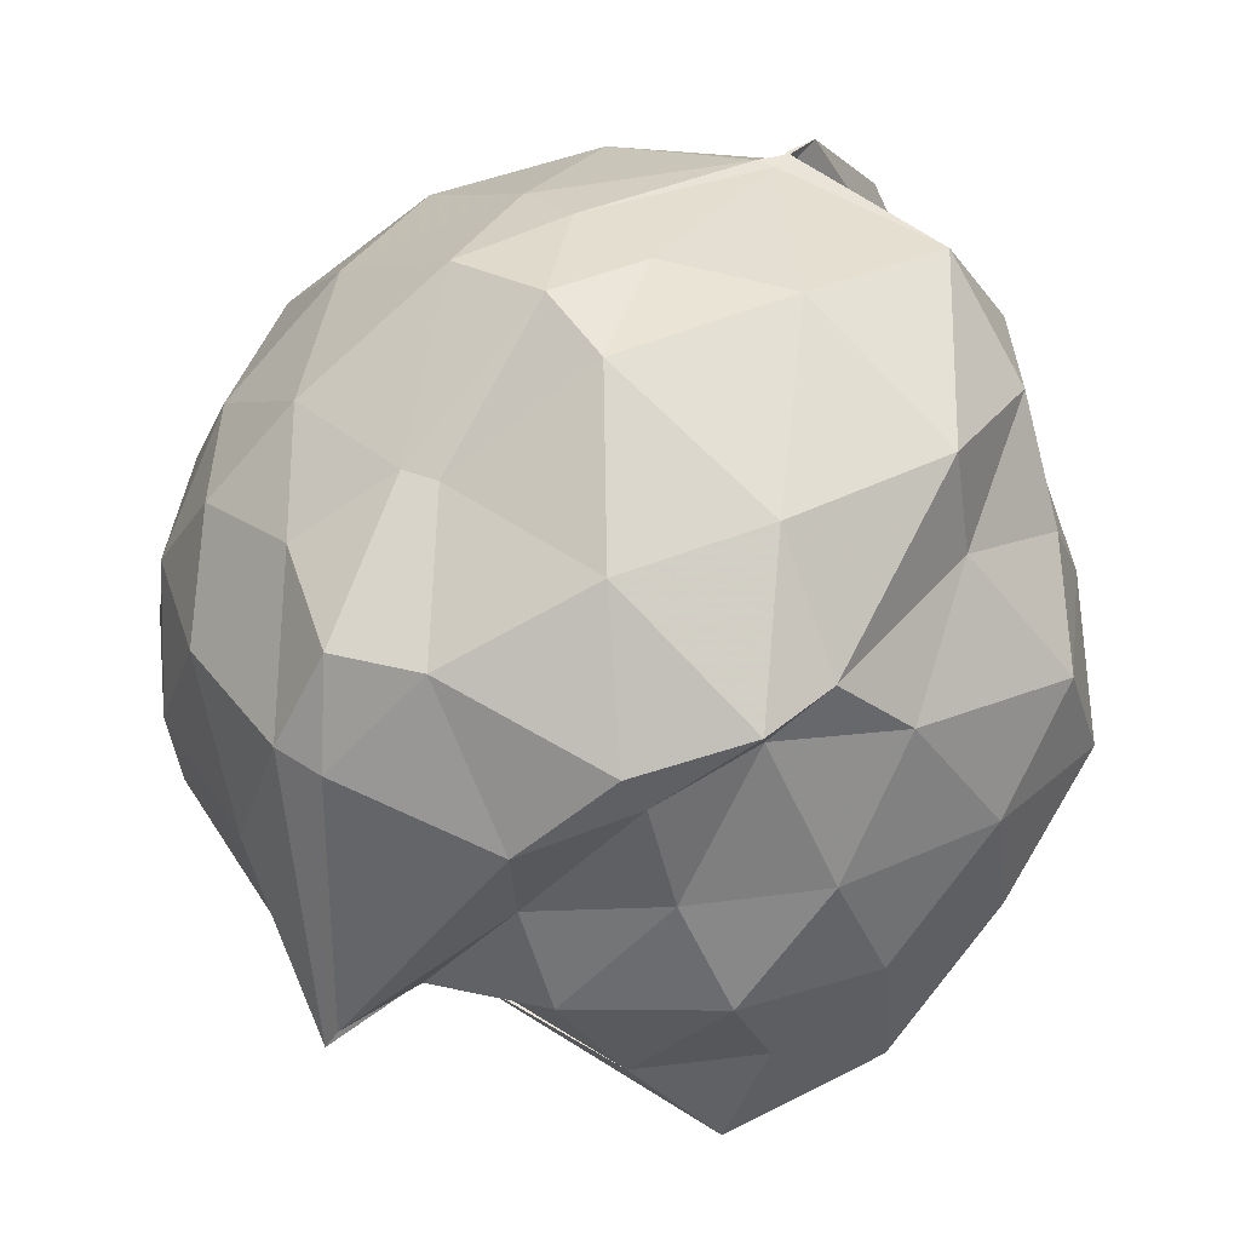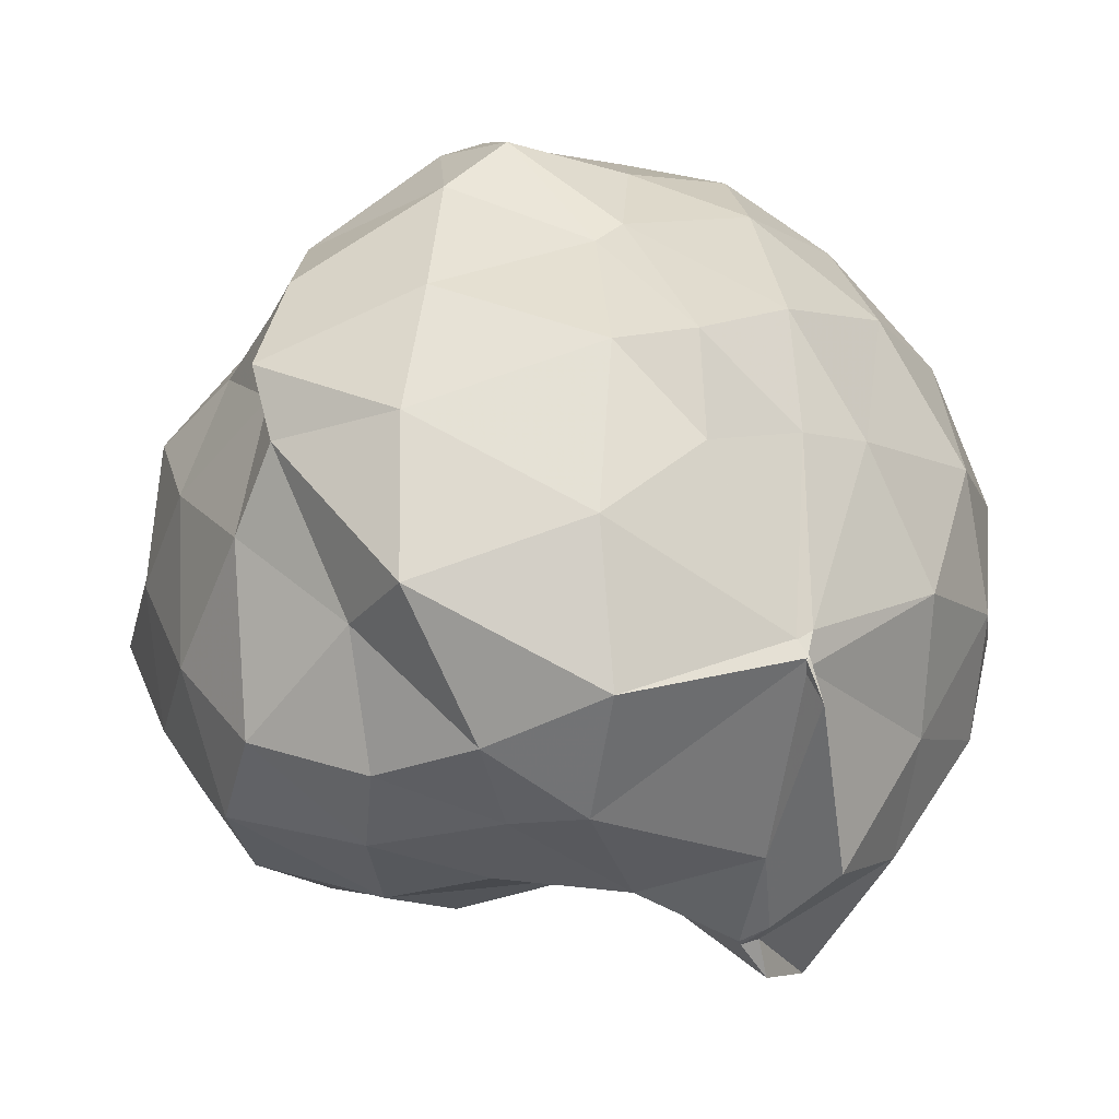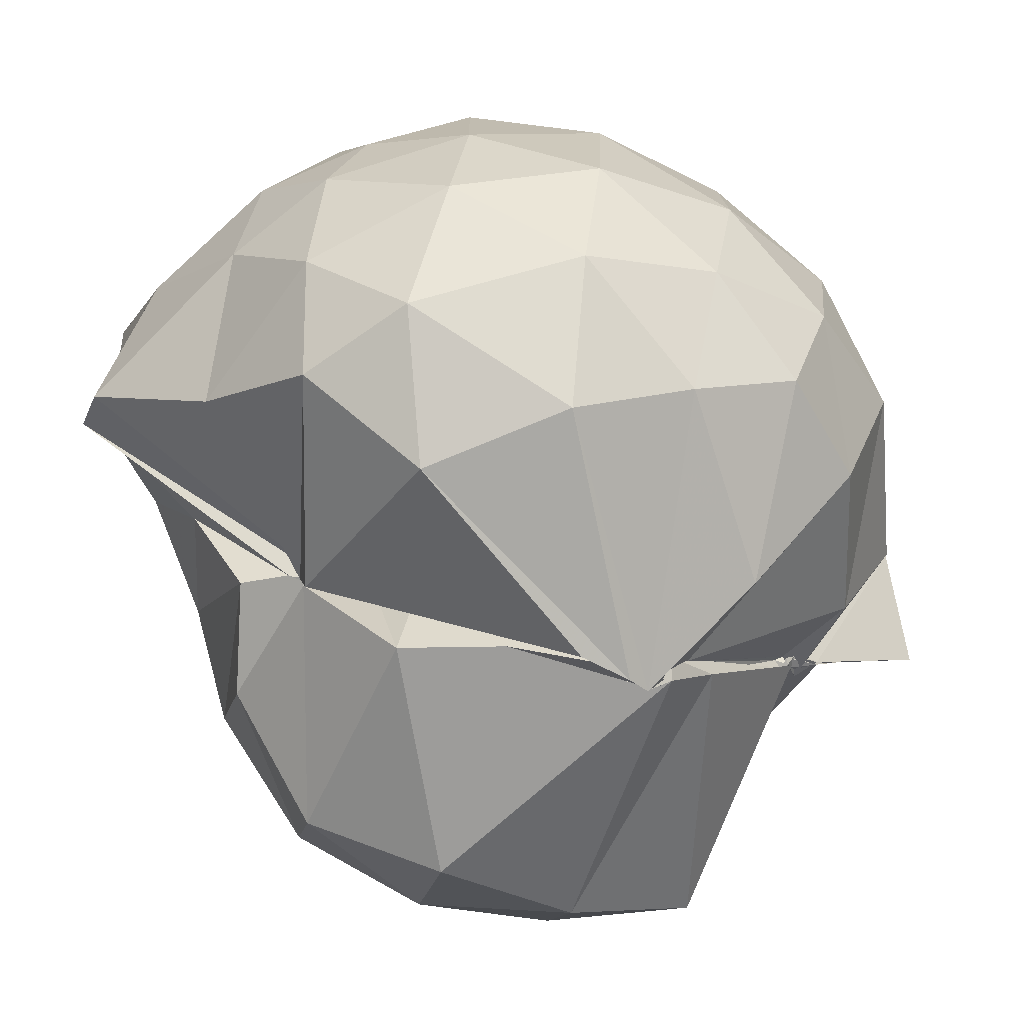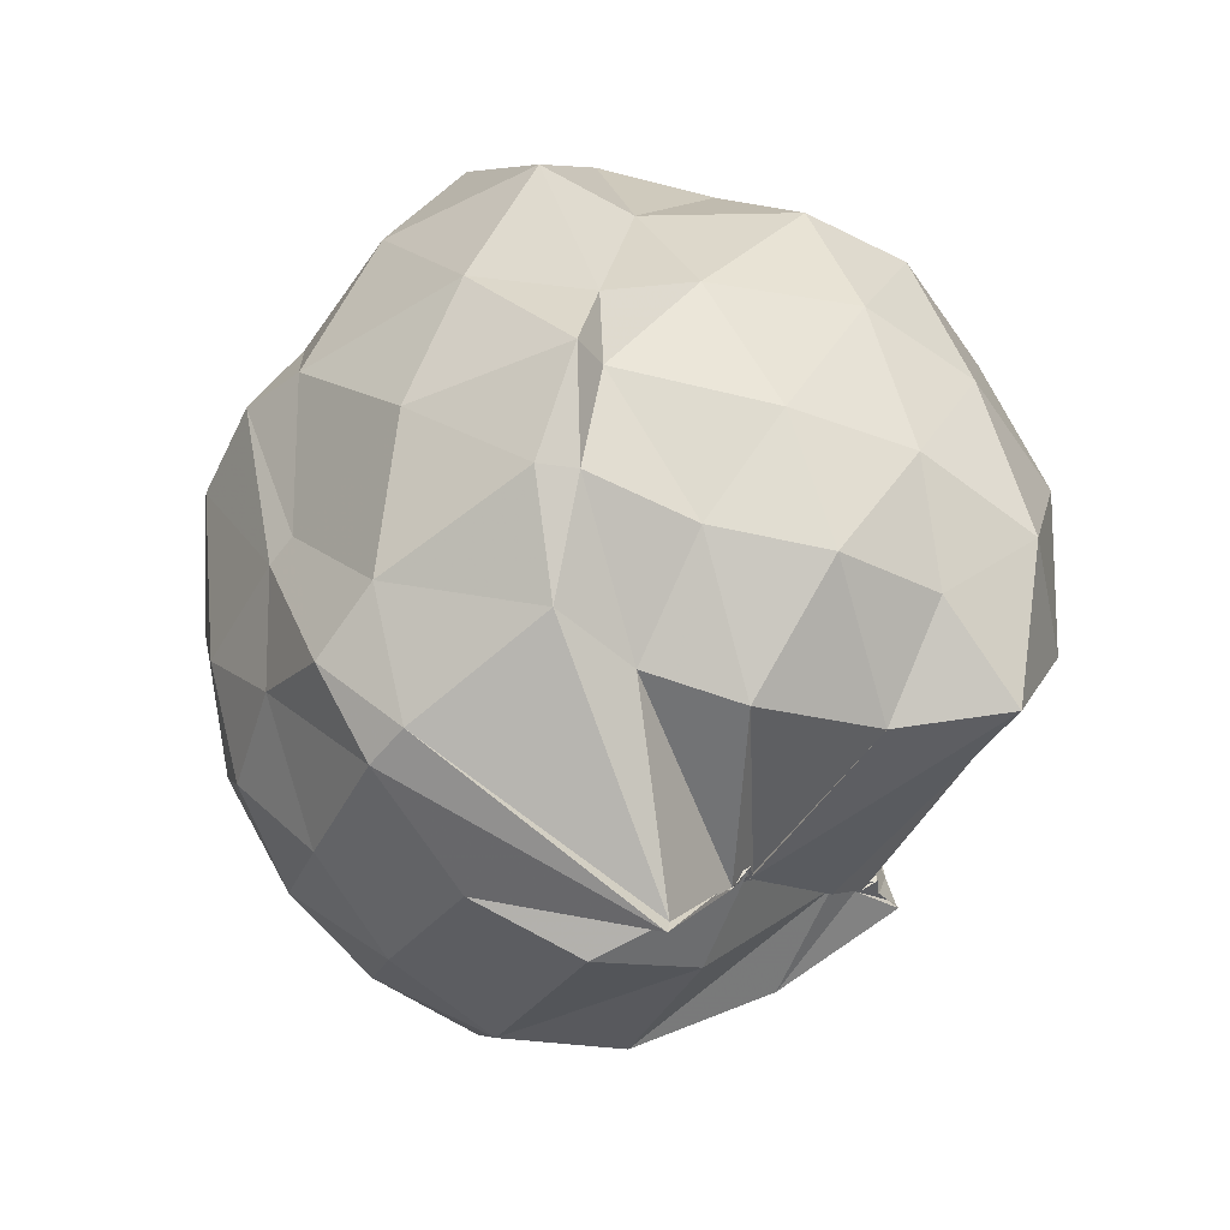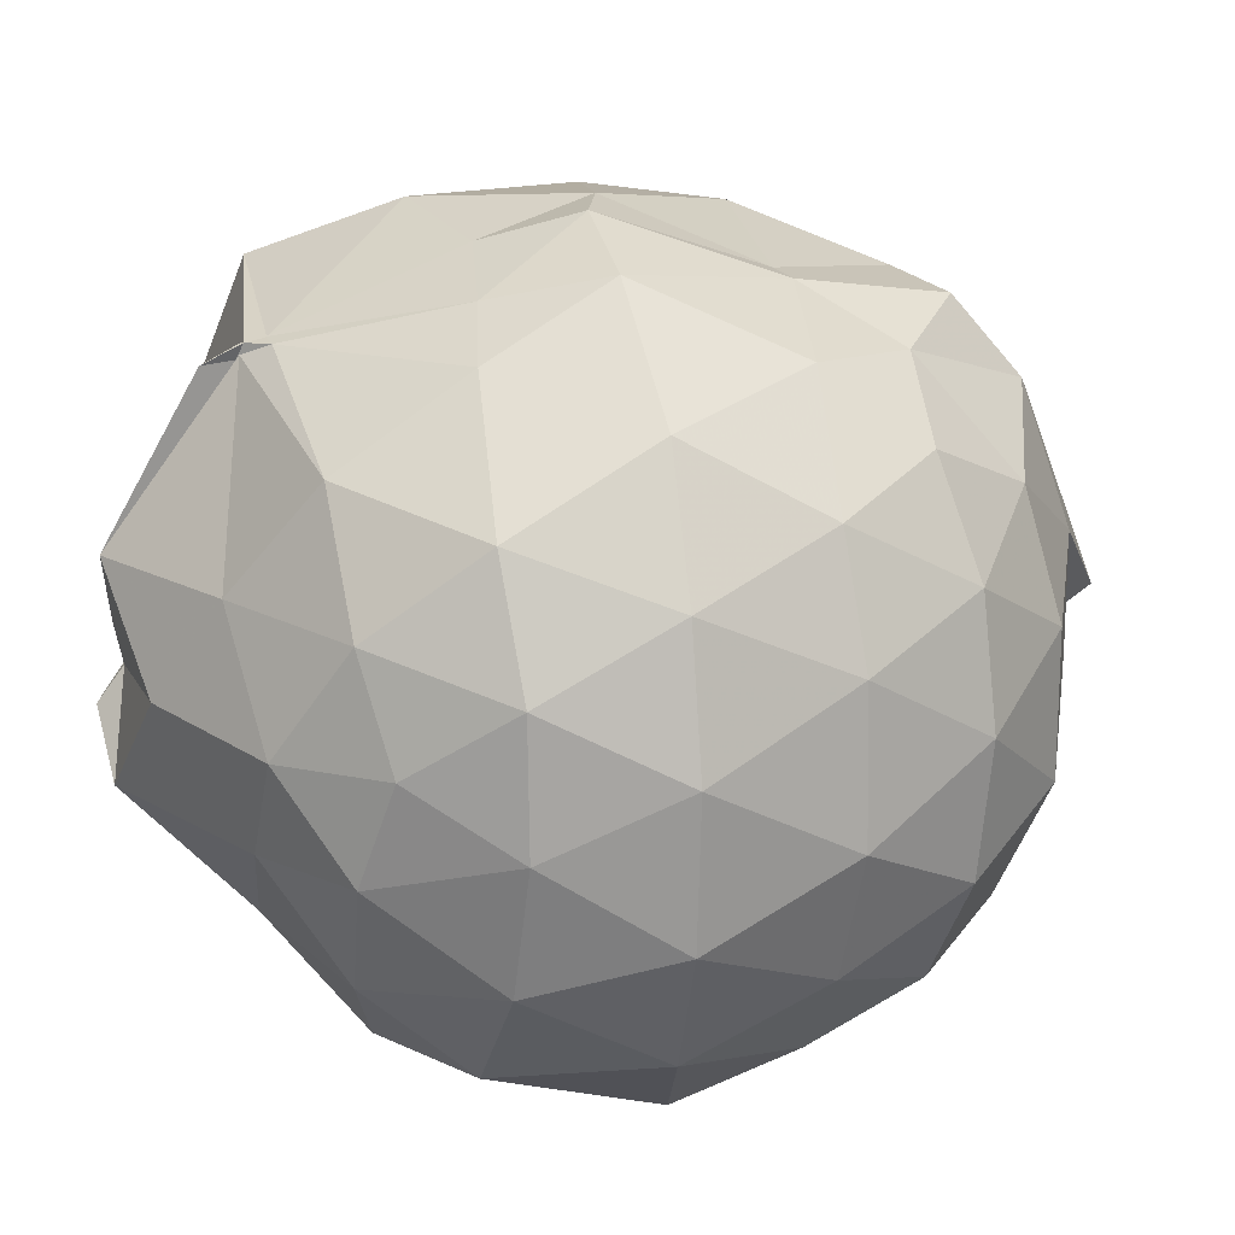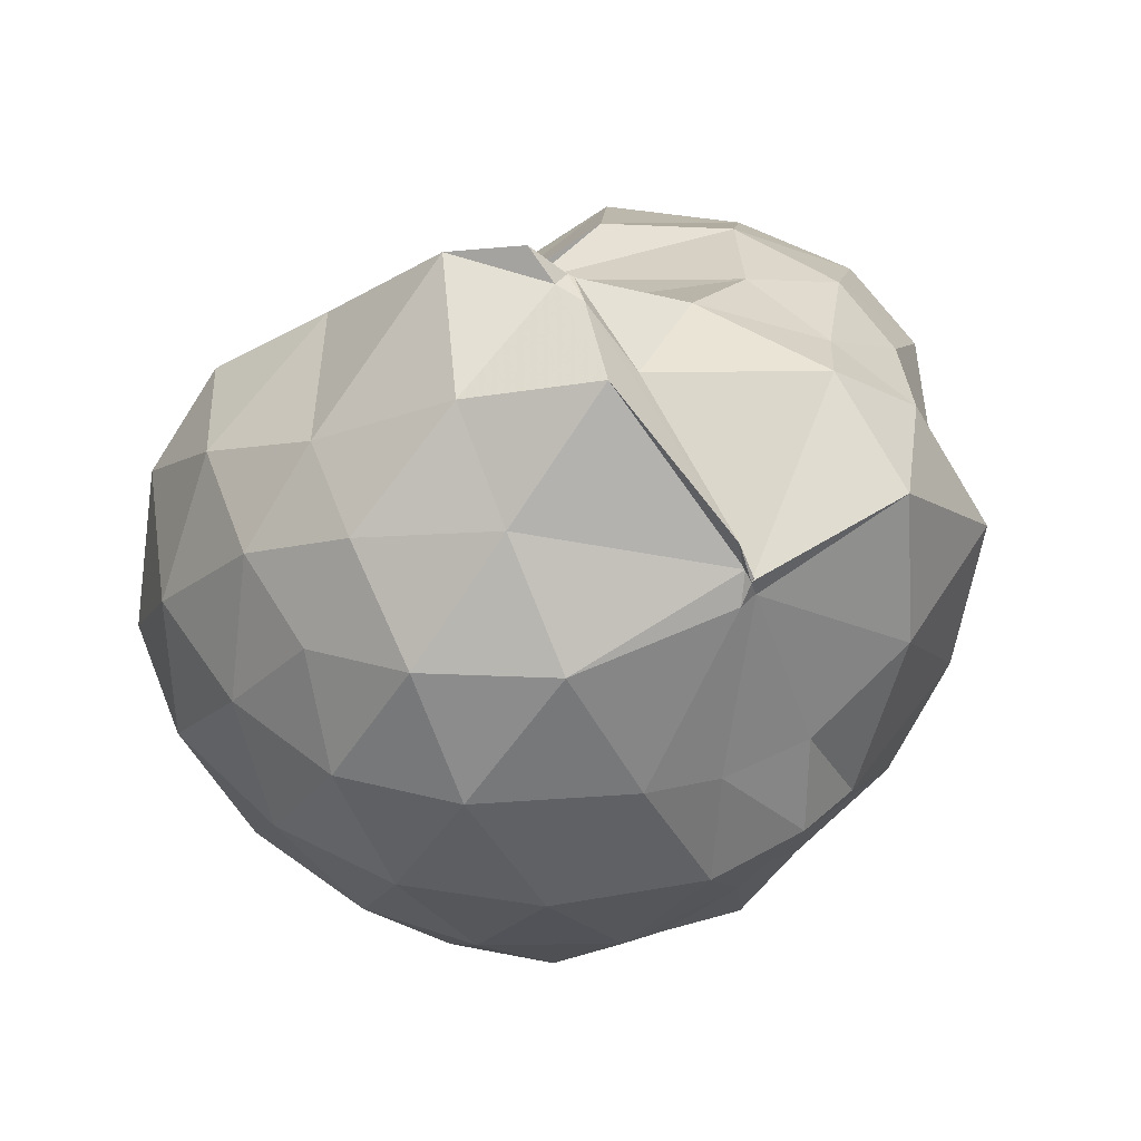
<metadata>
{"format":"obj","ext":"obj","renderer":"f3d","projection":"perspective","resolution":1024,"background":"white","views":[{"elev":64.4,"azim":-141.4,"up":"+Y"},{"elev":58.9,"azim":-25.0,"up":"+Y"},{"elev":-73.9,"azim":75.6,"up":"+Y"},{"elev":-51.6,"azim":-137.8,"up":"+Z"},{"elev":15.9,"azim":79.0,"up":"+Y"},{"elev":55.4,"azim":129.8,"up":"+Z"}]}
</metadata>
<code>
v 0.005215 -0.4926 2.244
v -0.05948 -0.691 0.5914
v 0.8147 -0.501 1.825
v 0.7487 -0.2742 1.883
v 0.5757 -0.02113 1.91
v 0.2598 0.1592 1.967
v 0.219 0.1654 1.976
v 0.2211 0.1656 1.973
v -0.1646 0.2551 1.981
v -0.4052 0.108 1.907
v -0.5861 -0.0621 1.79
v -0.626 -0.2487 1.835
v -0.602 -0.5205 1.834
v -0.4397 -0.7678 1.814
v -0.1128 -0.8771 1.726
v -0.1119 -0.8388 1.562
v -0.1319 -0.8623 1.542
v -0.07633 -0.8288 1.622
v -0.06696 -1.022 1.721
v 0.415 -1.129 1.831
v 0.6124 -0.9567 1.883
v 0.7519 -0.7167 1.889
v 0.9121 -0.3565 1.613
v 0.805 -0.09446 1.644
v 0.5521 0.1615 1.635
v 0.414 0.253 1.614
v 0.2143 0.3274 1.593
v -0.05403 0.3734 1.681
v -0.436 0.3083 1.625
v -0.5236 0.1187 1.563
v -0.7705 -0.1186 1.591
v -0.844 -0.3554 1.608
v -0.8014 -0.646 1.594
v -0.6458 -0.9171 1.59
v -0.1385 -1.065 1.5
v -0.05359 -0.8662 1.475
v -0.05505 -0.8723 1.479
v 0.01756 -1.298 1.134
v 0.322 -1.286 1.553
v 0.6189 -1.148 1.658
v 0.8354 -0.9087 1.629
v 0.9121 -0.6343 1.61
v 0.9116 -0.204 1.331
v 0.7508 0.07192 1.335
v 0.5022 0.3068 1.374
v 0.2946 0.3905 1.393
v 0.1297 0.3971 1.349
v -0.2918 0.3578 1.303
v -0.518 0.2156 1.175
v -0.6412 0.06304 1.255
v -0.8148 -0.2269 1.321
v -0.8753 -0.495 1.297
v -0.8266 -0.8064 1.289
v -0.6243 -1.06 1.28
v -0.06371 -1.101 1.274
v -7.95e-07 -1.236 0.9929
v -0.02697 -1.203 0.9771
v -0.00964 -1.289 1.024
v 0.5201 -1.277 1.286
v 0.7921 -1.077 1.326
v 0.9365 -0.8129 1.325
v 0.9688 -0.4969 1.324
v 0.8038 -0.08417 1.042
v 0.5973 0.1564 1.04
v 0.3167 0.2572 1.014
v 0.2451 0.2664 1.035
v -0.1237 0.3399 1.042
v -0.488 0.243 1.009
v -0.4722 0.1541 1.037
v -0.6795 -0.125 0.9989
v -0.7955 -0.3837 1.016
v -0.8533 -0.6703 0.9732
v -0.7078 -0.9239 0.9576
v -0.04494 -1.121 0.9142
v -0.06134 -1.154 0.9549
v -0.02057 -1.157 0.9471
v -0.02849 -1.231 0.9801
v -0.03208 -1.264 0.9775
v 0.5912 -1.149 1.041
v 0.8013 -0.93 1.036
v 0.8979 -0.659 1.012
v 0.8866 -0.3424 1.014
v 0.6518 0.003857 0.834
v 0.4251 0.1391 0.8196
v 0.2108 0.2011 0.6805
v 0.03682 0.2278 0.7519
v -0.3342 0.1887 0.8169
v -0.3837 0.1183 0.8256
v -0.4838 -0.1042 0.787
v -0.6435 -0.3005 0.7543
v -0.7044 -0.5376 0.799
v -0.6921 -0.777 0.6786
v -0.04439 -1.012 0.8163
v -0.00194 -1.097 0.9238
v -0.05695 -1.113 0.924
v -0.04842 -1.134 0.9378
v -0.02199 -1.125 0.9288
v 0.2163 -1.142 0.8041
v 0.632 -1.007 0.8203
v 0.7407 -0.7868 0.765
v 0.77 -0.5022 0.7444
v 0.7392 -0.2308 0.7651
v 0.6555 -0.5055 2.029
v 0.4767 -0.2534 2.087
v 0.2165 0.1327 2.024
v 0.2192 0.1561 2.021
v 0.2282 0.1566 2.017
v -0.2555 -0.009293 2.073
v -0.384 -0.1044 1.974
v -0.4144 -0.3496 1.96
v -0.1847 -0.7495 1.865
v -0.0573 -0.8399 1.646
v -0.09571 -0.8333 1.607
v -0.1199 -0.8181 1.612
v -0.1105 -0.8497 1.736
v 0.2565 -0.9306 2.023
v 0.539 -0.7143 2.049
v 0.3695 -0.4709 2.215
v 0.1898 -0.237 2.29
v 0.2186 0.1157 2.097
v 0.0739 -0.2528 2.19
v -0.1799 -0.3172 2.12
v -0.1294 -0.5375 2.009
v -0.1293 -0.8157 1.679
v -0.09645 -0.8287 1.592
v -0.08867 -0.8205 1.722
v 0.1441 -0.7002 2.281
v 0.04433 -0.4921 2.249
v 0.05339 -0.4078 2.267
v 0.001758 -0.4778 2.242
v -0.1219 -0.8076 1.761
v 0.0384 -0.5682 2.305
v 0.5161 -0.09976 0.6225
v 0.2217 0.03453 0.5377
v 0.1136 0.05255 0.5437
v -0.2317 0.02361 0.635
v -0.251 -0.1815 0.6259
v -0.3787 -0.3513 0.5683
v -0.5021 -0.6028 0.623
v -0.08016 -0.6996 0.5932
v -0.08945 -0.7051 0.6162
v -0.04886 -1.098 0.9168
v -0.01205 -1.097 0.9196
v -0.01669 -1.05 0.8826
v 0.4431 -0.9283 0.6348
v 0.5645 -0.6642 0.5588
v 0.568 -0.3625 0.5583
v 0.2578 -0.262 0.443
v -0.06907 -0.4647 0.2764
v -0.06481 -0.4766 0.3155
v -0.0812 -0.6424 0.5247
v -0.08921 -0.699 0.6034
v -0.1019 -0.7124 0.6163
v -0.07642 -0.7019 0.6342
v -0.06706 -0.6916 0.6178
v 0.1046 -0.7702 0.5276
v 0.1864 -0.5277 0.4193
v -0.07336 -0.6489 0.5282
v -0.07993 -0.6149 0.4988
v -0.06216 -0.7092 0.6119
v -0.07527 -0.7127 0.6043
v -0.1163 -0.6588 0.5712
f 3 23 4
f 4 23 24
f 4 24 5
f 5 24 25
f 5 25 6
f 6 25 26
f 6 26 7
f 7 26 27
f 7 27 8
f 8 27 28
f 8 28 9
f 9 28 29
f 9 29 10
f 10 29 30
f 10 30 11
f 11 30 31
f 11 31 12
f 12 31 32
f 12 32 13
f 13 32 33
f 13 33 14
f 14 33 34
f 14 34 15
f 15 34 35
f 15 35 16
f 16 35 36
f 16 36 17
f 17 36 37
f 17 37 18
f 18 37 38
f 18 38 19
f 19 38 39
f 19 39 20
f 20 39 40
f 20 40 21
f 21 40 41
f 21 41 22
f 22 41 42
f 22 42 3
f 3 42 23
f 23 43 24
f 24 43 44
f 24 44 25
f 25 44 45
f 25 45 26
f 26 45 46
f 26 46 27
f 27 46 47
f 27 47 28
f 28 47 48
f 28 48 29
f 29 48 49
f 29 49 30
f 30 49 50
f 30 50 31
f 31 50 51
f 31 51 32
f 32 51 52
f 32 52 33
f 33 52 53
f 33 53 34
f 34 53 54
f 34 54 35
f 35 54 55
f 35 55 36
f 36 55 56
f 36 56 37
f 37 56 57
f 37 57 38
f 38 57 58
f 38 58 39
f 39 58 59
f 39 59 40
f 40 59 60
f 40 60 41
f 41 60 61
f 41 61 42
f 42 61 62
f 42 62 23
f 23 62 43
f 43 63 44
f 44 63 64
f 44 64 45
f 45 64 65
f 45 65 46
f 46 65 66
f 46 66 47
f 47 66 67
f 47 67 48
f 48 67 68
f 48 68 49
f 49 68 69
f 49 69 50
f 50 69 70
f 50 70 51
f 51 70 71
f 51 71 52
f 52 71 72
f 52 72 53
f 53 72 73
f 53 73 54
f 54 73 74
f 54 74 55
f 55 74 75
f 55 75 56
f 56 75 76
f 56 76 57
f 57 76 77
f 57 77 58
f 58 77 78
f 58 78 59
f 59 78 79
f 59 79 60
f 60 79 80
f 60 80 61
f 61 80 81
f 61 81 62
f 62 81 82
f 62 82 43
f 43 82 63
f 63 83 64
f 64 83 84
f 64 84 65
f 65 84 85
f 65 85 66
f 66 85 86
f 66 86 67
f 67 86 87
f 67 87 68
f 68 87 88
f 68 88 69
f 69 88 89
f 69 89 70
f 70 89 90
f 70 90 71
f 71 90 91
f 71 91 72
f 72 91 92
f 72 92 73
f 73 92 93
f 73 93 74
f 74 93 94
f 74 94 75
f 75 94 95
f 75 95 76
f 76 95 96
f 76 96 77
f 77 96 97
f 77 97 78
f 78 97 98
f 78 98 79
f 79 98 99
f 79 99 80
f 80 99 100
f 80 100 81
f 81 100 101
f 81 101 82
f 82 101 102
f 82 102 63
f 63 102 83
f 103 104 118
f 104 119 118
f 104 105 119
f 105 120 119
f 105 106 120
f 106 107 120
f 107 121 120
f 107 108 121
f 108 122 121
f 108 109 122
f 109 110 122
f 110 123 122
f 110 111 123
f 111 124 123
f 111 112 124
f 112 113 124
f 113 125 124
f 113 114 125
f 114 126 125
f 114 115 126
f 115 116 126
f 116 127 126
f 116 117 127
f 117 118 127
f 117 103 118
f 118 119 128
f 119 129 128
f 119 120 129
f 120 121 129
f 121 130 129
f 121 122 130
f 122 123 130
f 123 131 130
f 123 124 131
f 124 125 131
f 125 132 131
f 125 126 132
f 126 127 132
f 127 128 132
f 127 118 128
f 133 148 134
f 134 148 149
f 134 149 135
f 135 149 150
f 135 150 136
f 136 150 137
f 137 150 151
f 137 151 138
f 138 151 152
f 138 152 139
f 139 152 140
f 140 152 153
f 140 153 141
f 141 153 154
f 141 154 142
f 142 154 143
f 143 154 155
f 143 155 144
f 144 155 156
f 144 156 145
f 145 156 146
f 146 156 157
f 146 157 147
f 147 157 148
f 147 148 133
f 148 158 149
f 149 158 159
f 149 159 150
f 150 159 151
f 151 159 160
f 151 160 152
f 152 160 153
f 153 160 161
f 153 161 154
f 154 161 155
f 155 161 162
f 155 162 156
f 156 162 157
f 157 162 158
f 157 158 148
f 3 4 103
f 103 4 104
f 4 5 104
f 104 5 105
f 5 6 105
f 105 6 106
f 6 7 106
f 7 8 106
f 106 8 107
f 8 9 107
f 107 9 108
f 9 10 108
f 108 10 109
f 10 11 109
f 11 12 109
f 109 12 110
f 12 13 110
f 110 13 111
f 13 14 111
f 111 14 112
f 14 15 112
f 15 16 112
f 112 16 113
f 16 17 113
f 113 17 114
f 17 18 114
f 114 18 115
f 18 19 115
f 19 20 115
f 115 20 116
f 20 21 116
f 116 21 117
f 21 22 117
f 117 22 103
f 22 3 103
f 83 133 84
f 84 133 134
f 84 134 85
f 85 134 135
f 85 135 86
f 86 135 136
f 86 136 87
f 87 136 88
f 88 136 137
f 88 137 89
f 89 137 138
f 89 138 90
f 90 138 139
f 90 139 91
f 91 139 92
f 92 139 140
f 92 140 93
f 93 140 141
f 93 141 94
f 94 141 142
f 94 142 95
f 95 142 96
f 96 142 143
f 96 143 97
f 97 143 144
f 97 144 98
f 98 144 145
f 98 145 99
f 99 145 100
f 100 145 146
f 100 146 101
f 101 146 147
f 101 147 102
f 102 147 133
f 102 133 83
f 128 129 1
f 129 130 1
f 130 131 1
f 131 132 1
f 132 128 1
f 159 158 2
f 160 159 2
f 161 160 2
f 162 161 2
f 158 162 2

</code>
